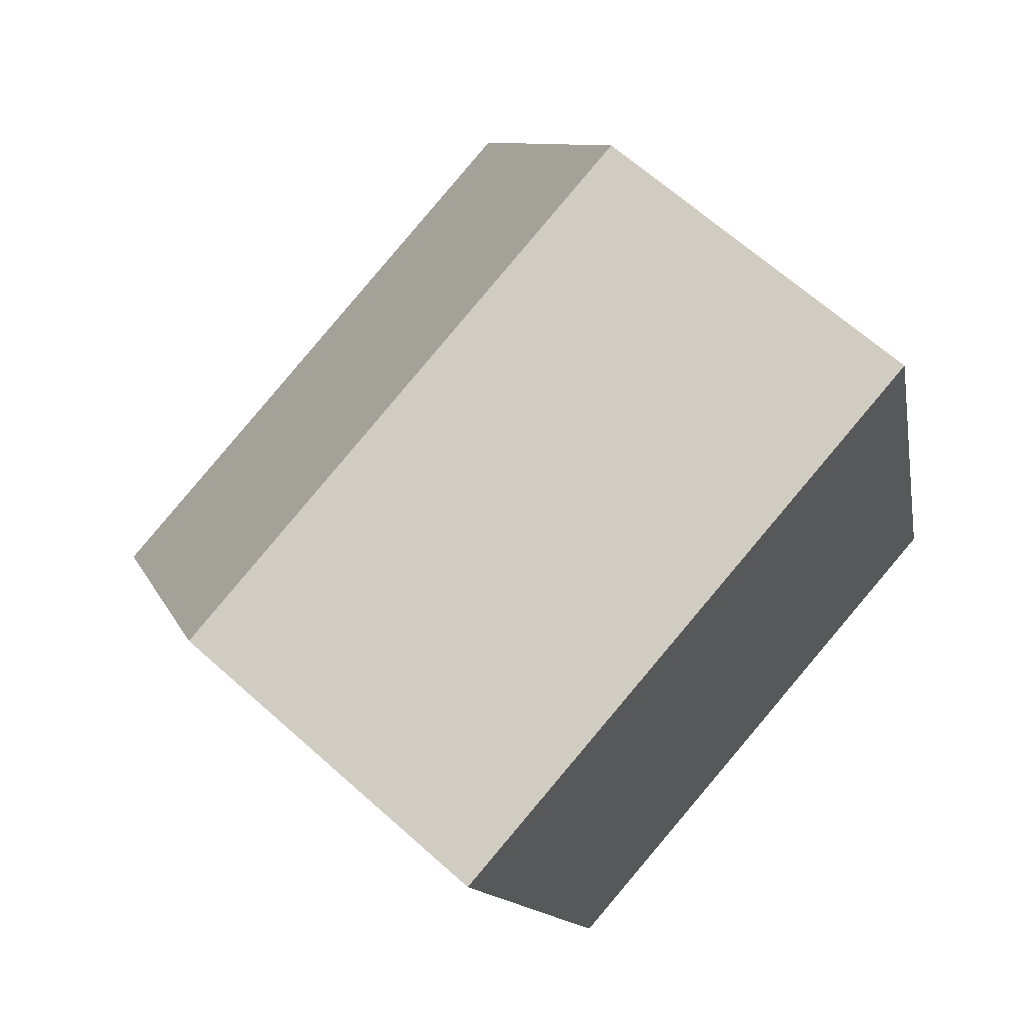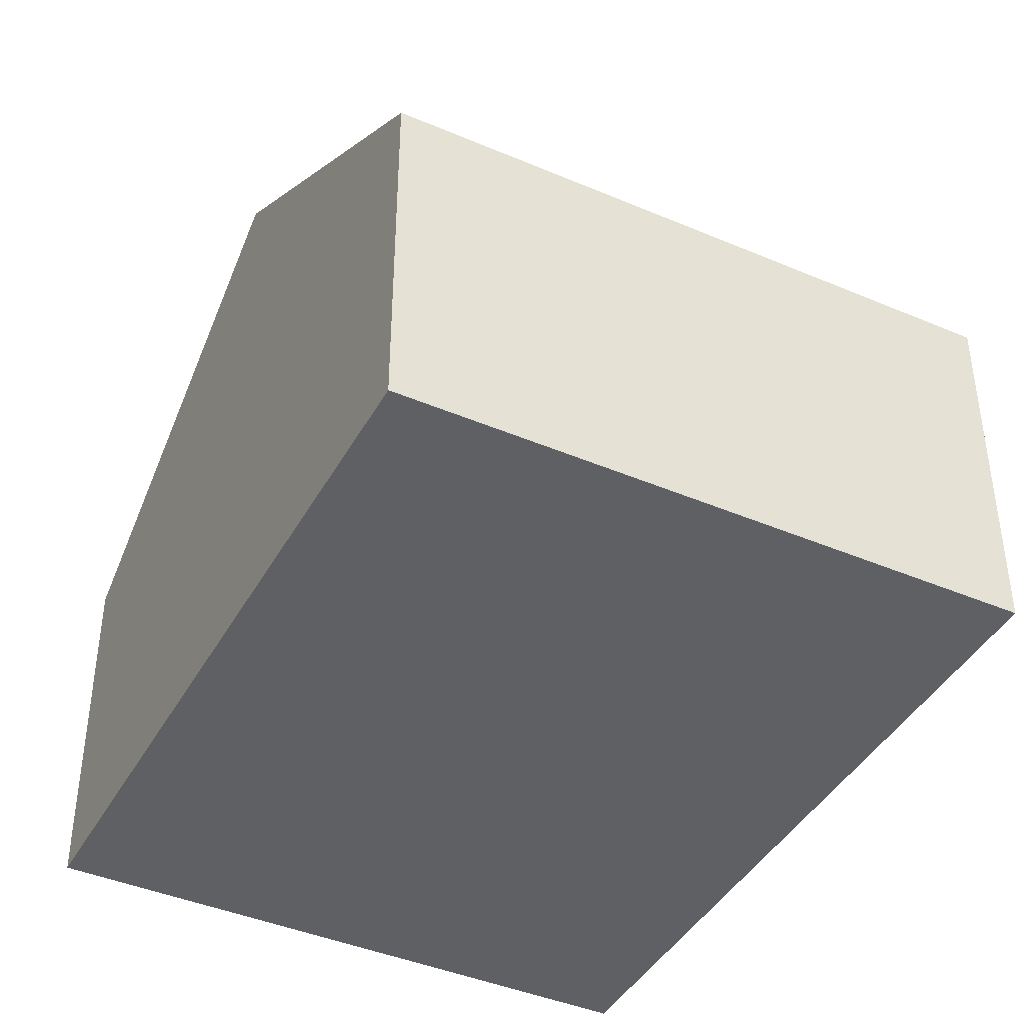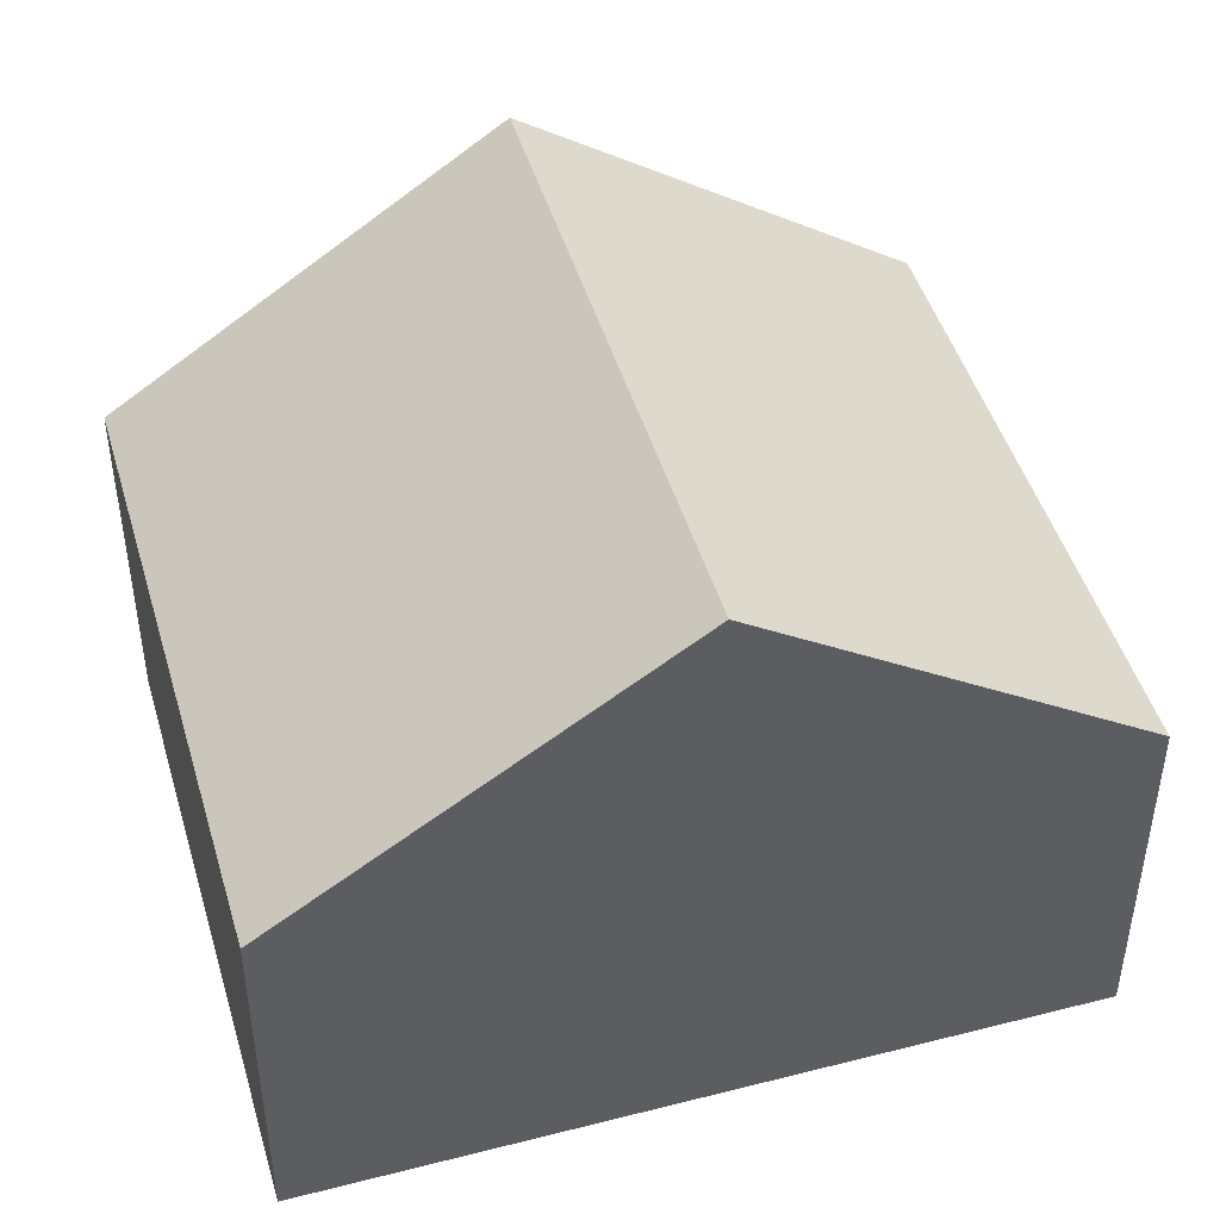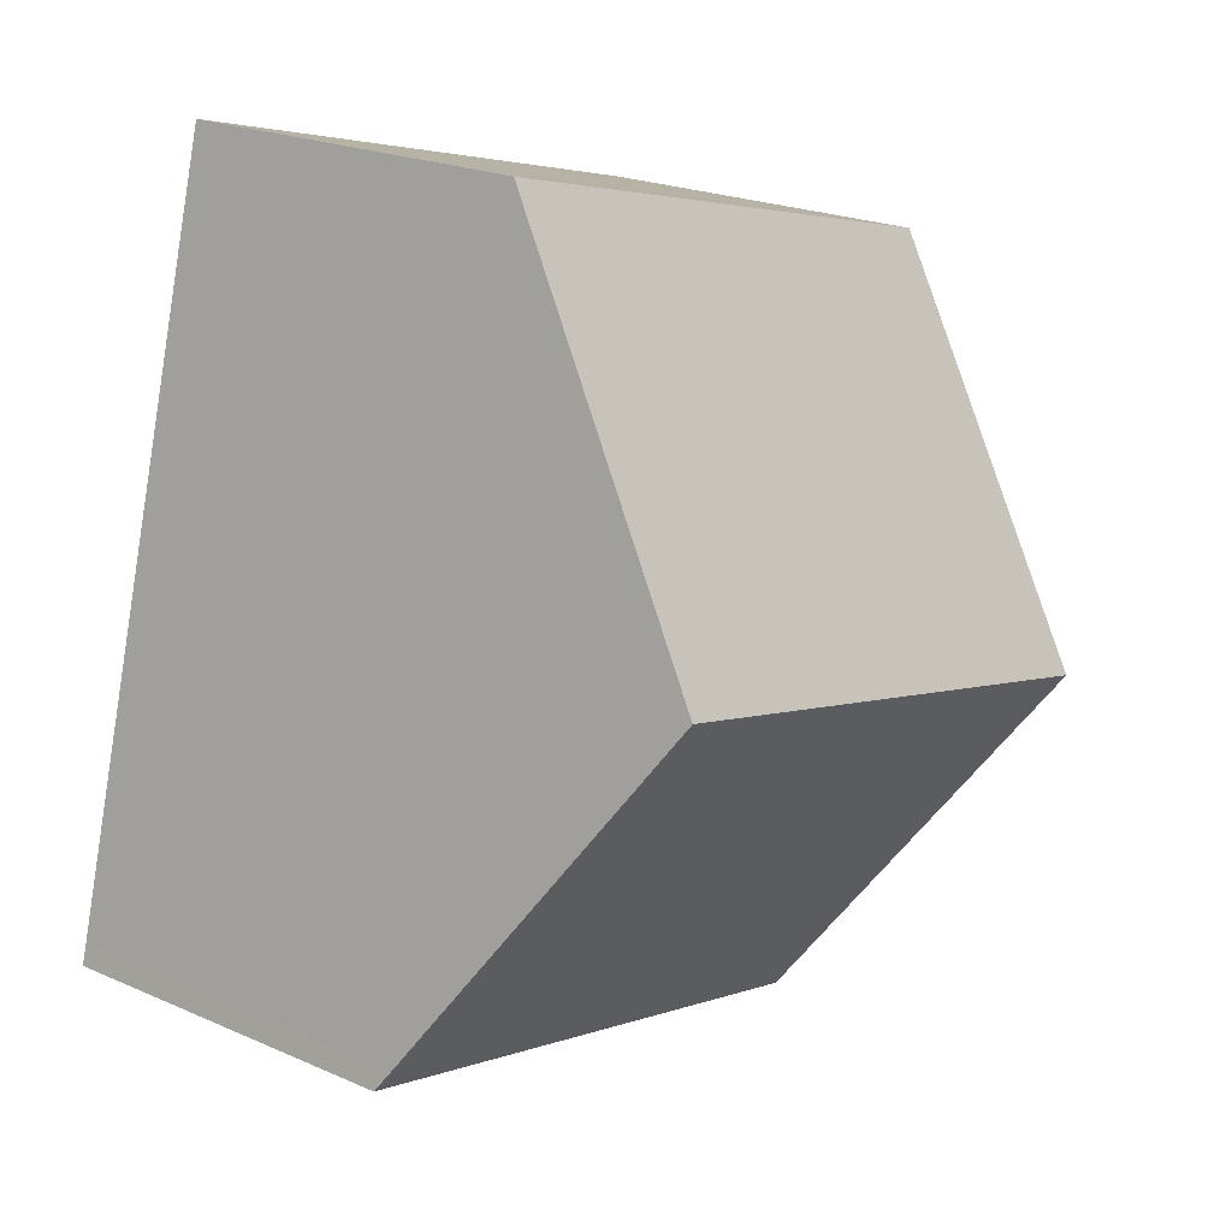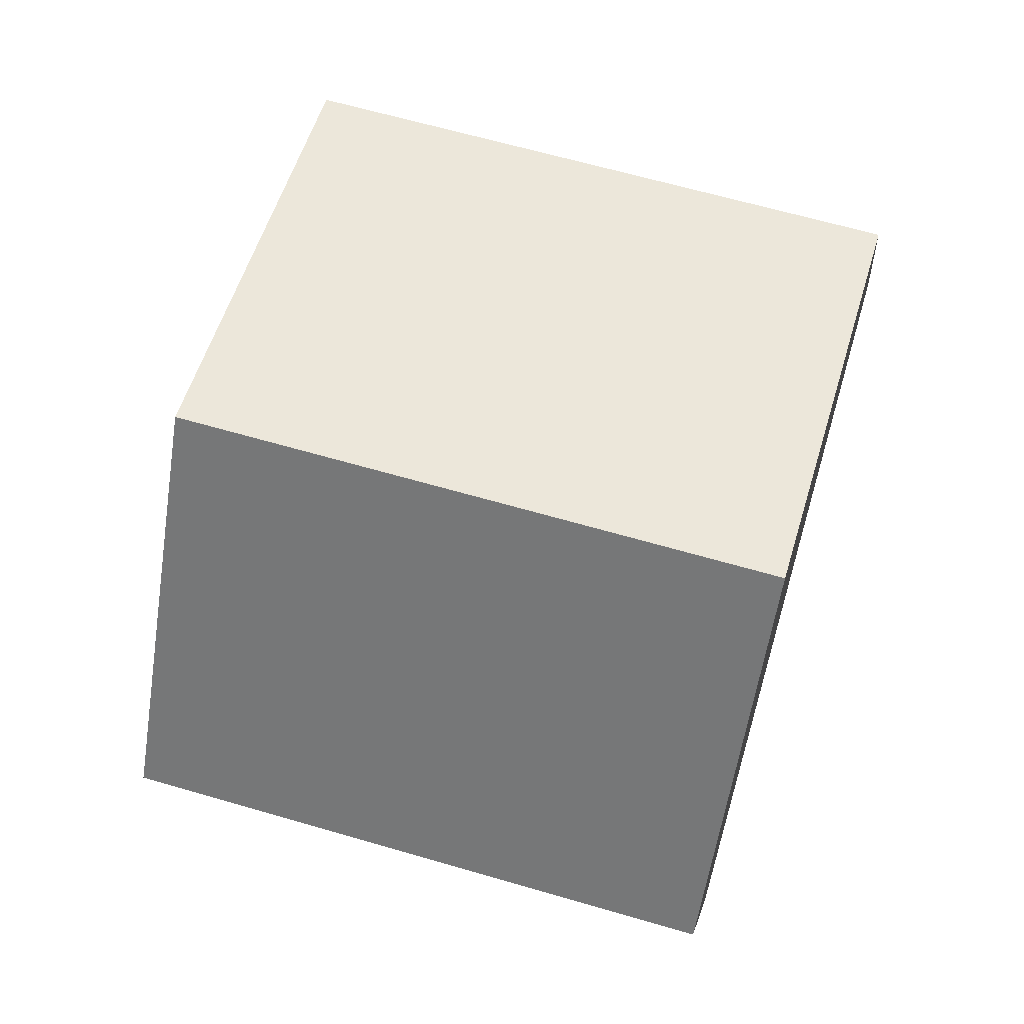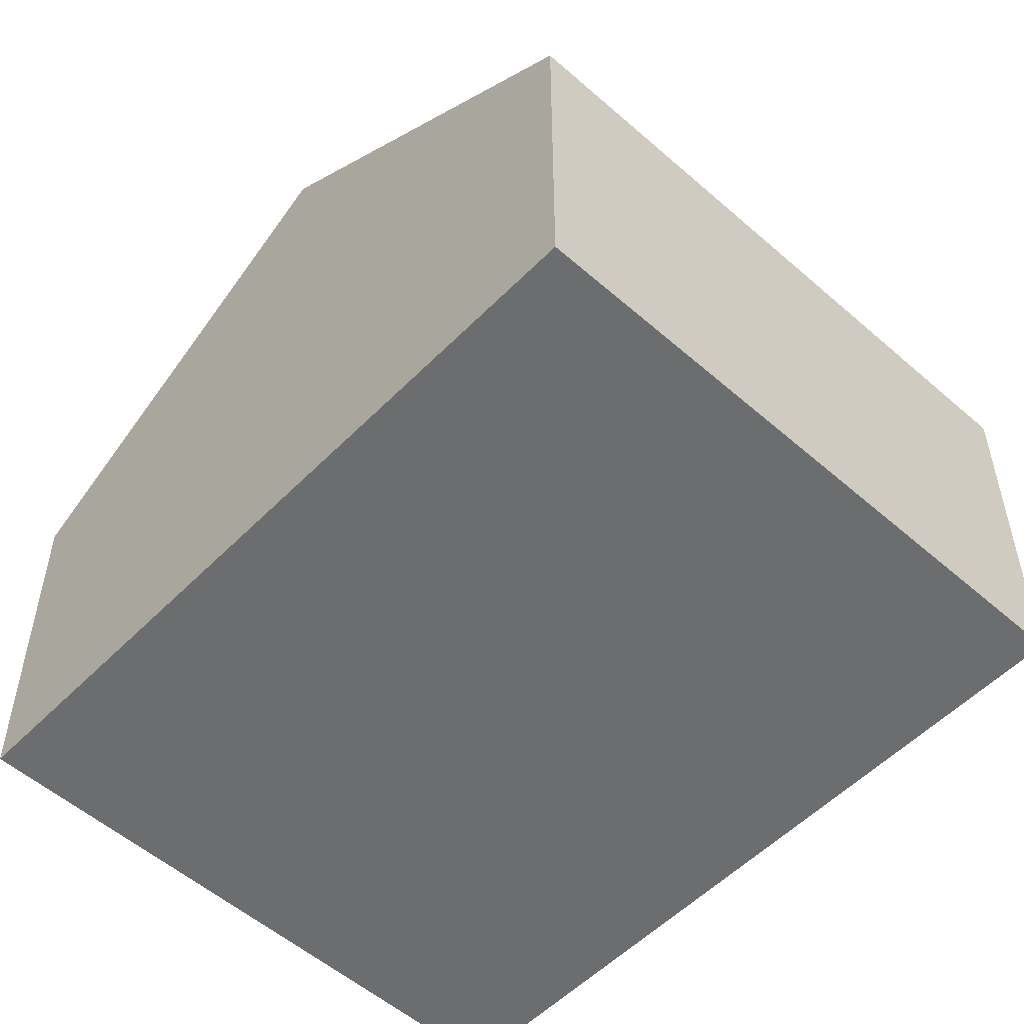
<metadata>
{"format":"obj","ext":"obj","renderer":"f3d","projection":"perspective","resolution":1024,"background":"white","views":[{"elev":65.9,"azim":-48.1,"up":"+Z"},{"elev":-42.2,"azim":-42.2,"up":"+Y"},{"elev":46.6,"azim":58.7,"up":"+Y"},{"elev":21.9,"azim":127.6,"up":"+Z"},{"elev":-2.9,"azim":-173.2,"up":"+Z"},{"elev":-53.9,"azim":-58.1,"up":"+Y"}]}
</metadata>
<code>
v  1.553 9.46 -5.763
v  9.291 5.522 2.504
v  10.84 9.46 -3.26
v  0 5.522 3.381e-16
v  3.106 5.522 -11.53
v  12.31 5.752 -8.687
v  12.4 5.522 -9.023
v  3.019 5.743 -11.2
v  0 0 0
v  9.291 -1.533e-16 2.504
v  10.84 1.996e-16 -3.26
v  12.31 5.319e-16 -8.687
v  12.4 5.525e-16 -9.023
v  3.106 7.058e-16 -11.53
v  3.019 6.86e-16 -11.2
v  1.553 3.529e-16 -5.763
g defaultobject
f 1 2 3
f 2 1 4
f 5 6 7
f 6 5 3
f 3 5 8
f 3 8 1
f 9 2 4
f 2 9 10
f 10 3 2
f 3 10 11
f 3 11 6
f 6 11 12
f 6 12 7
f 7 12 13
f 13 5 7
f 5 13 14
f 14 8 5
f 8 14 1
f 1 14 4
f 4 14 15
f 4 15 16
f 4 16 9
f 12 14 13
f 14 12 11
f 14 11 10
f 14 10 15
f 15 10 16
f 16 10 9

</code>
